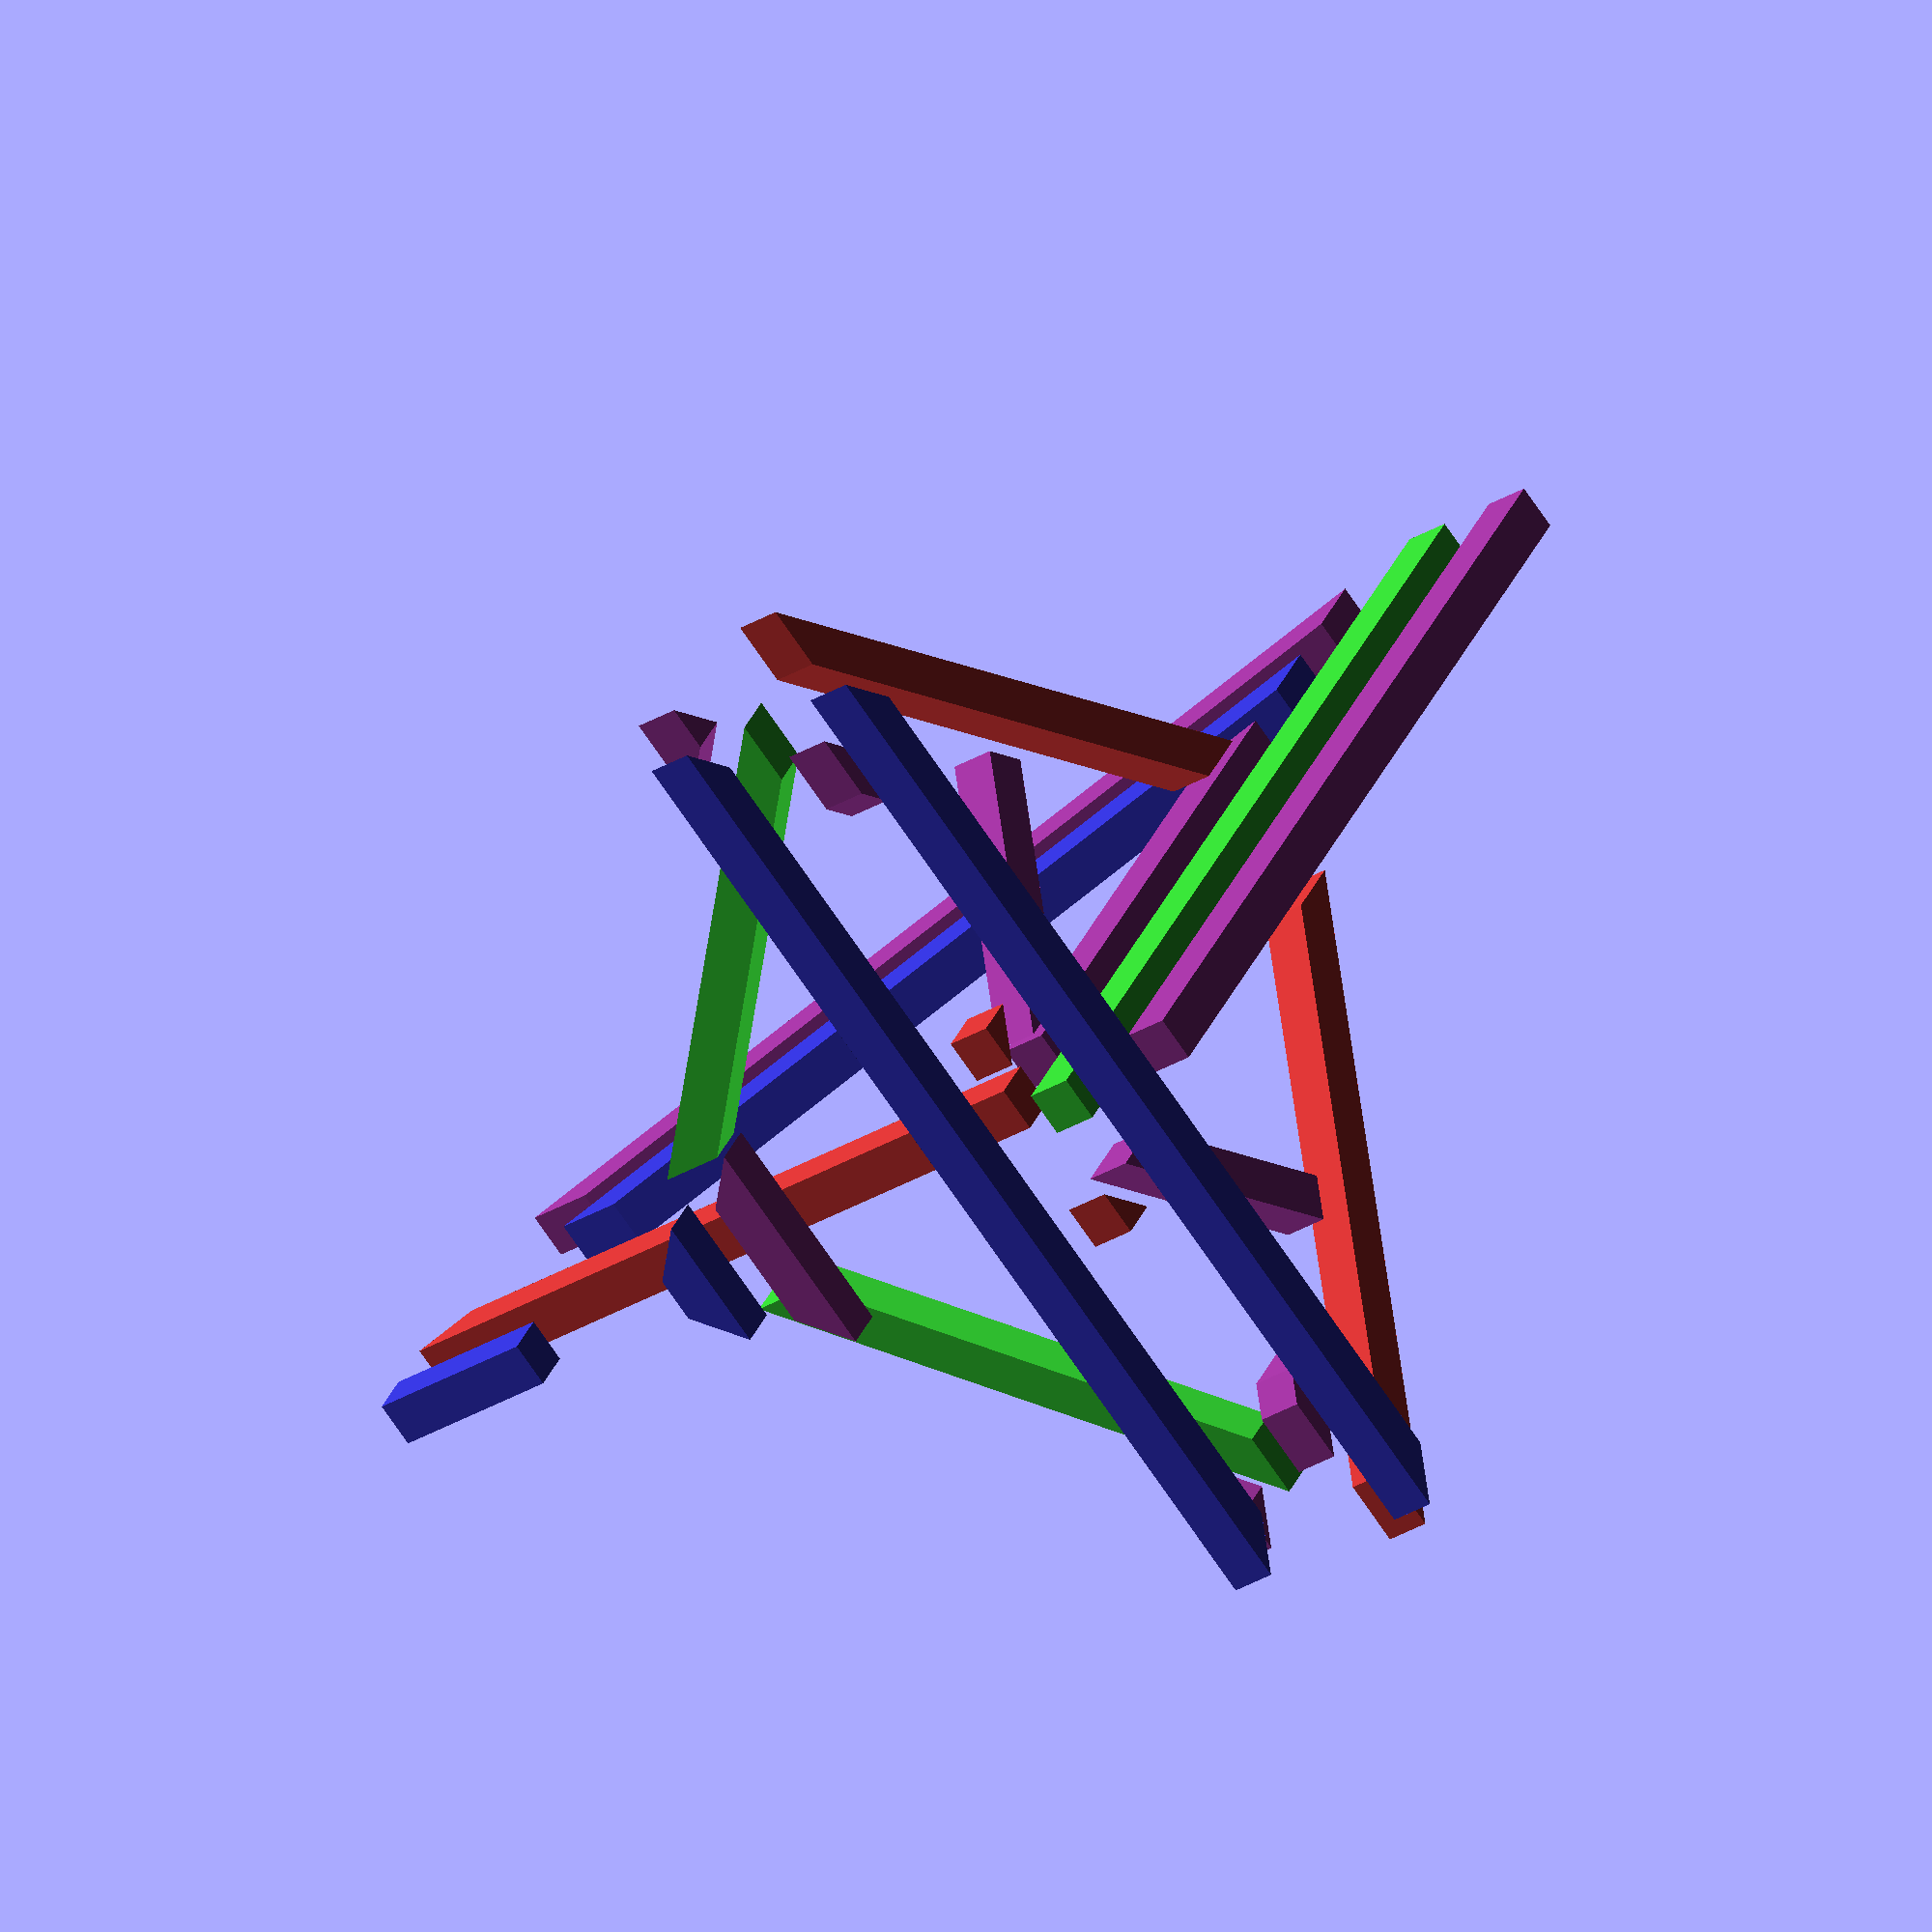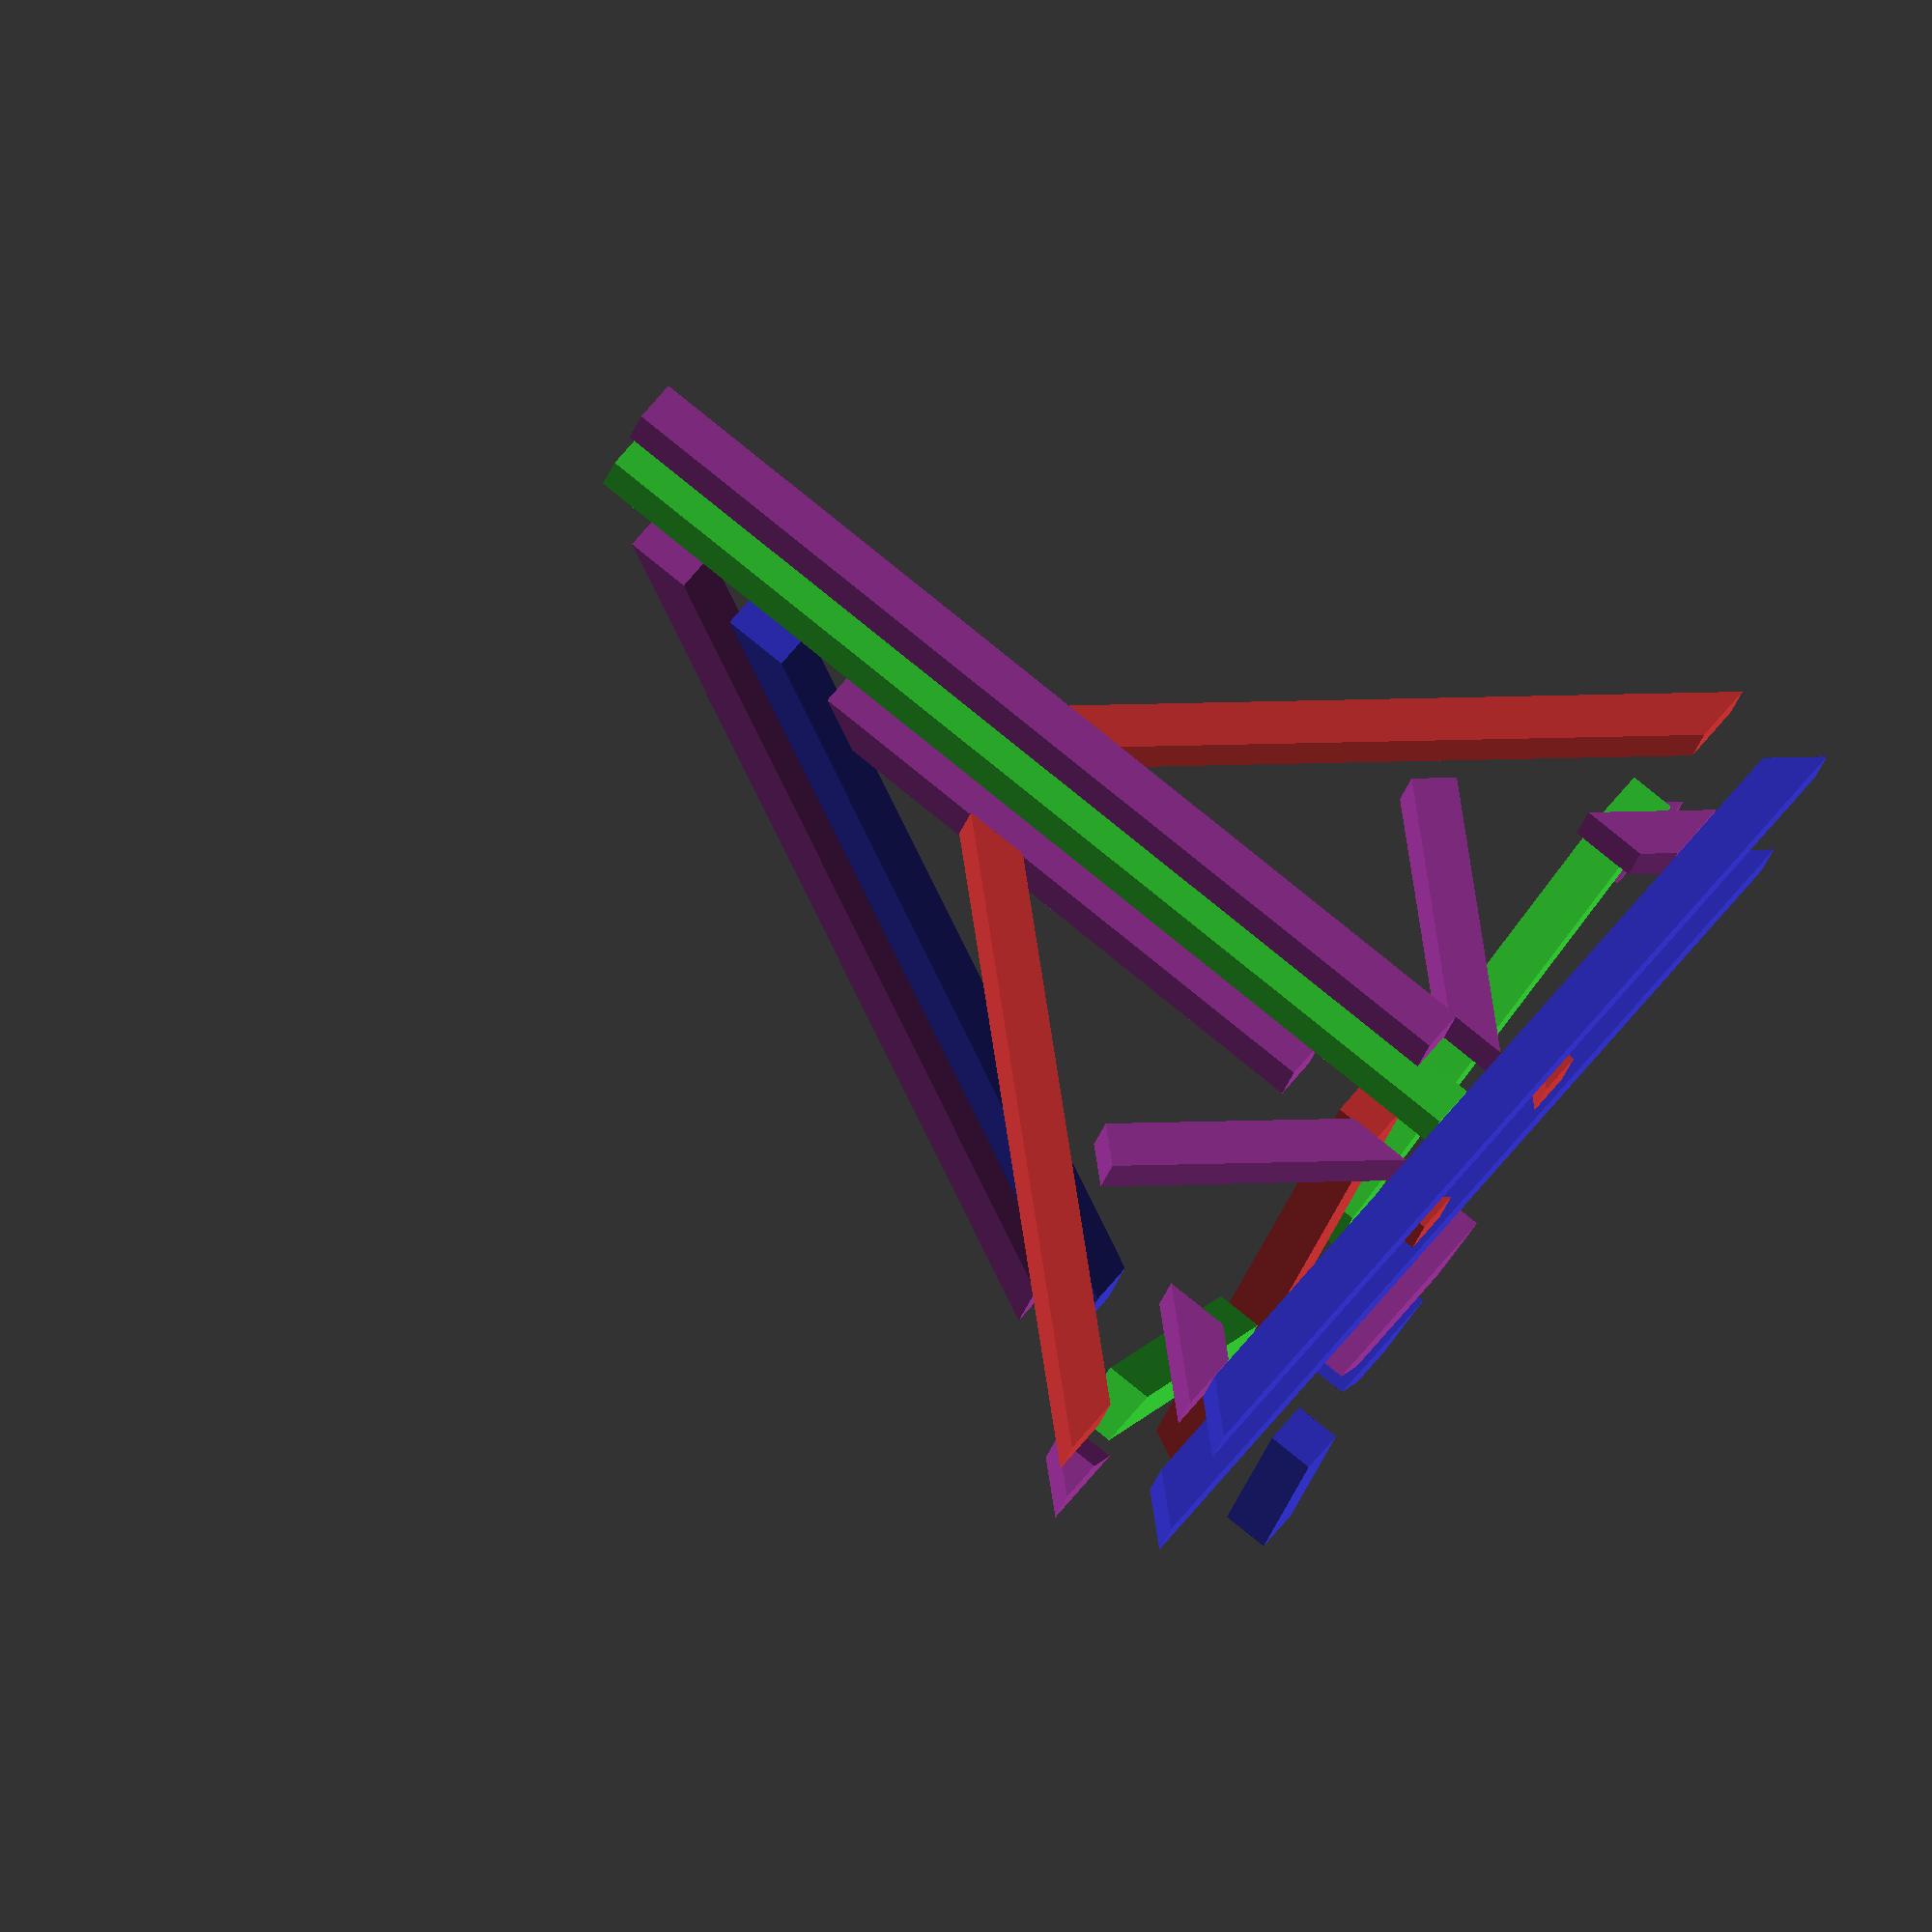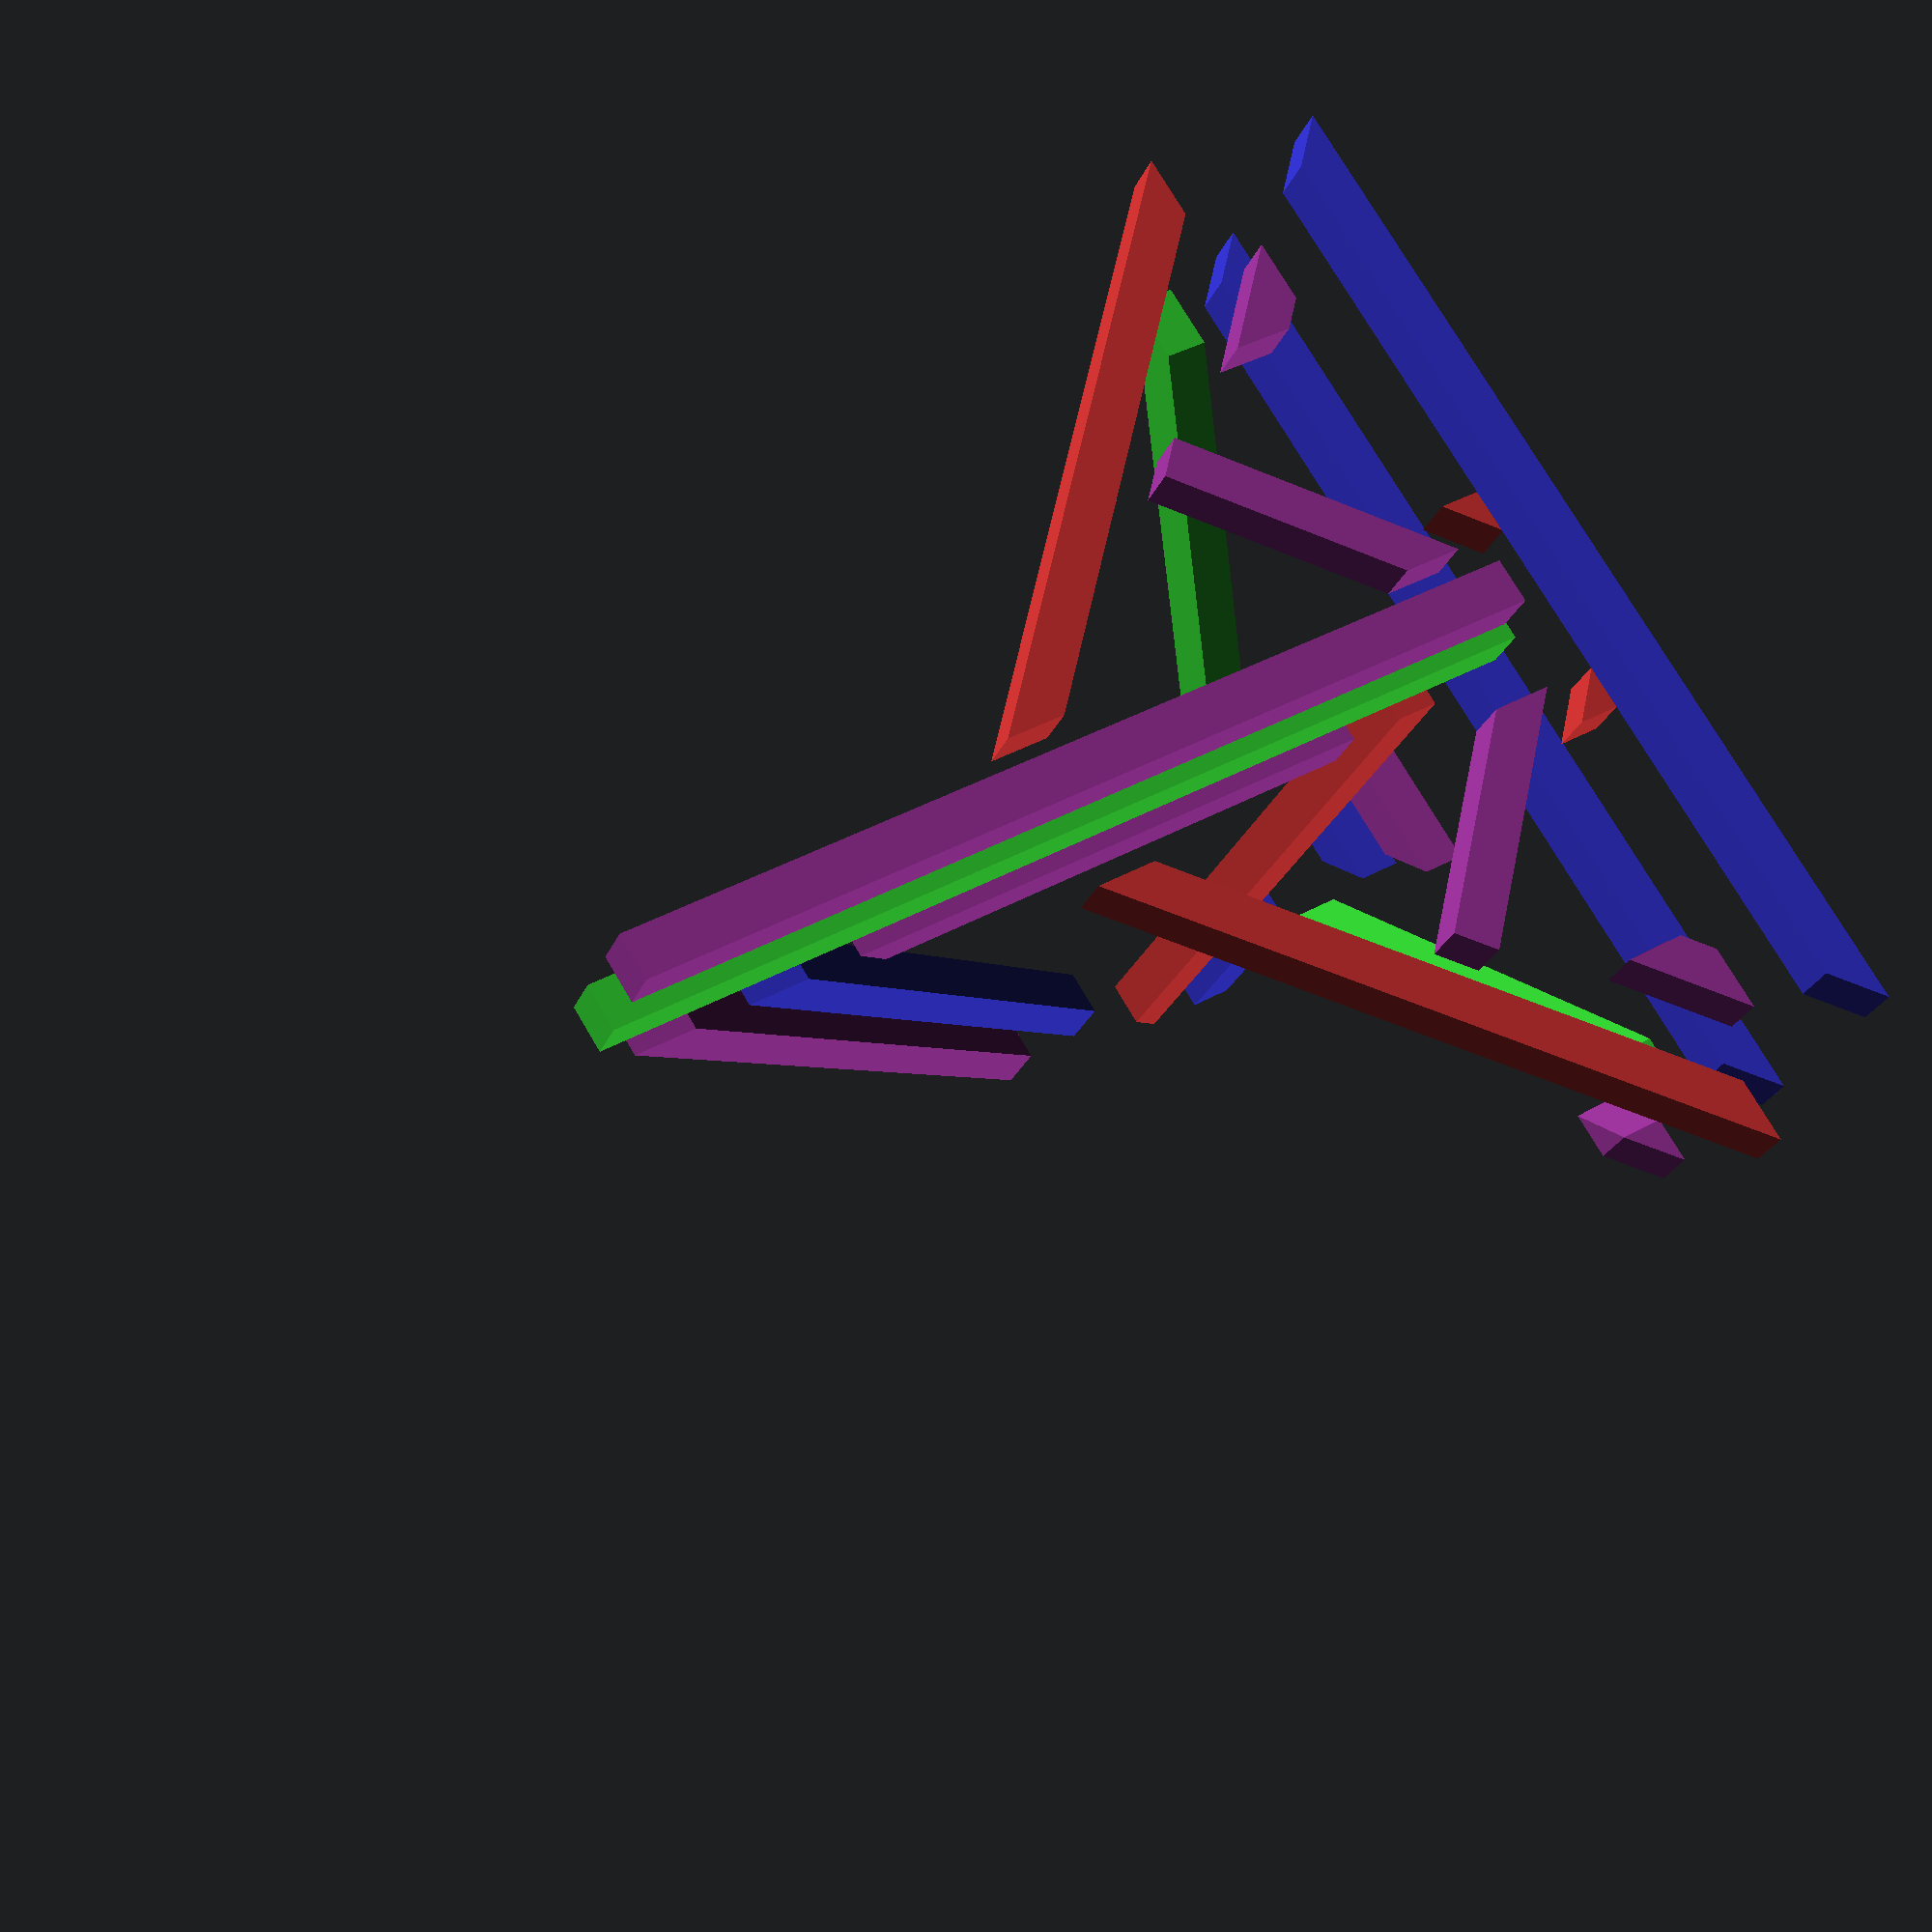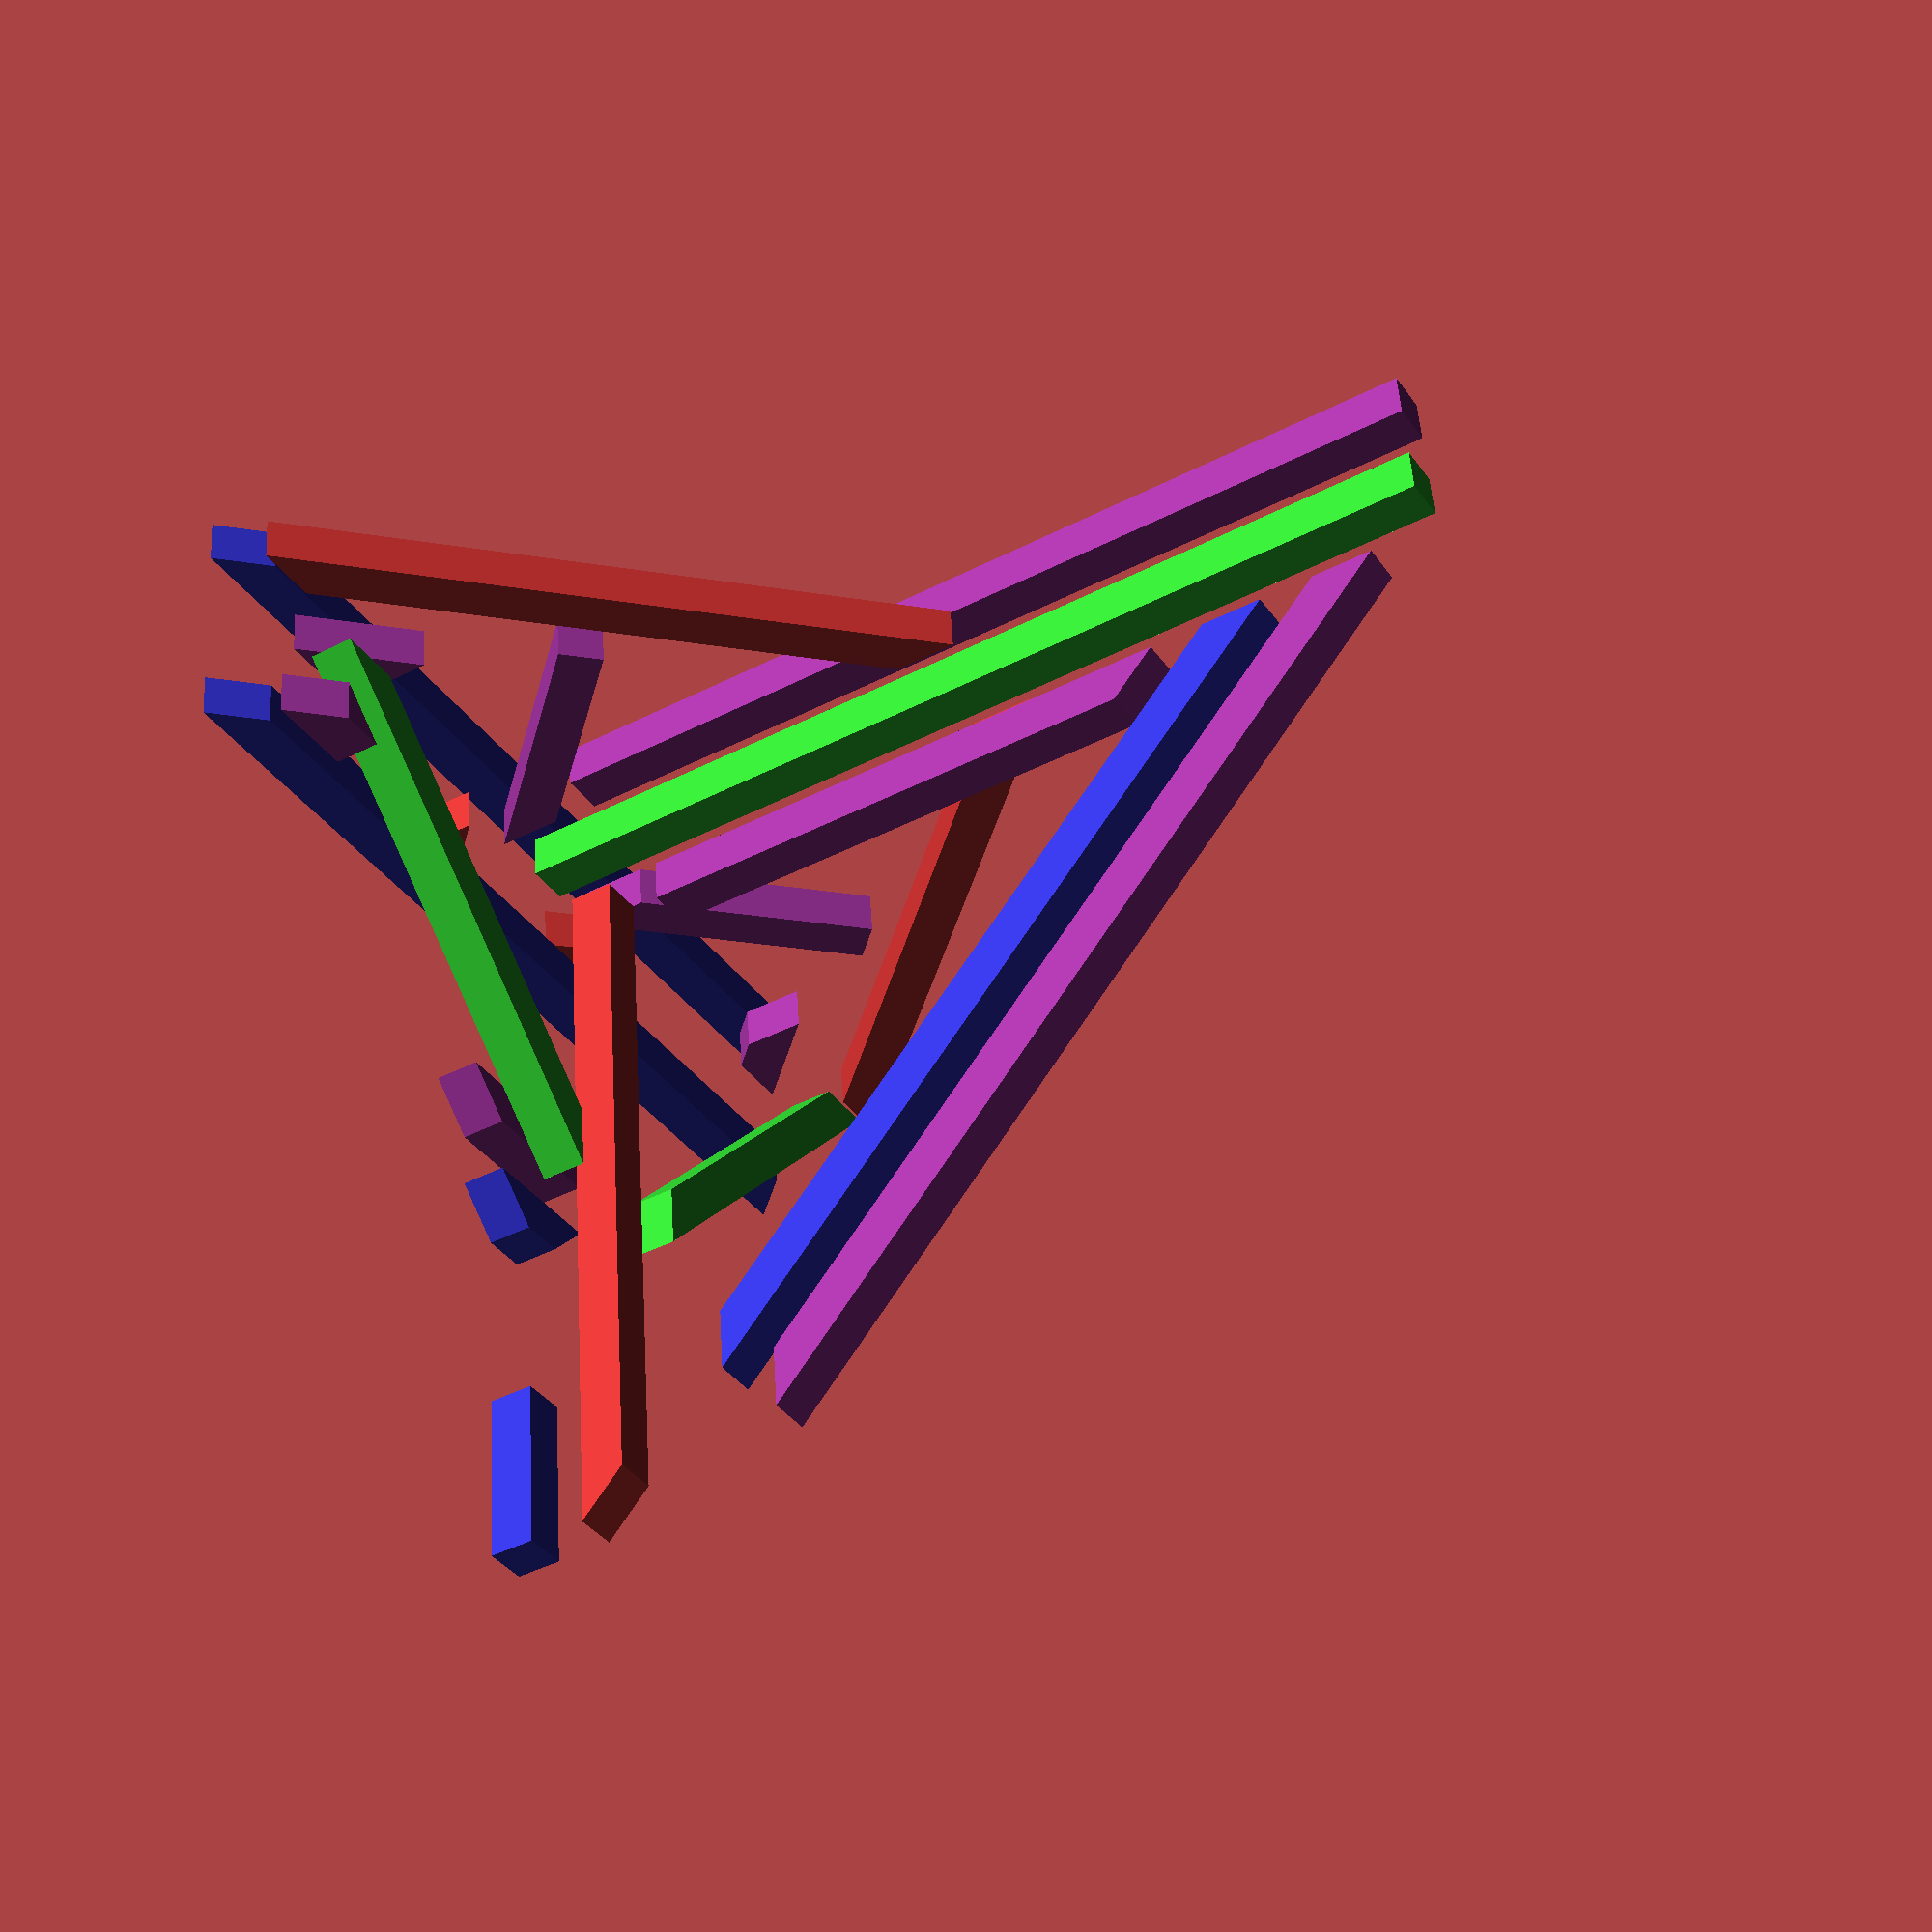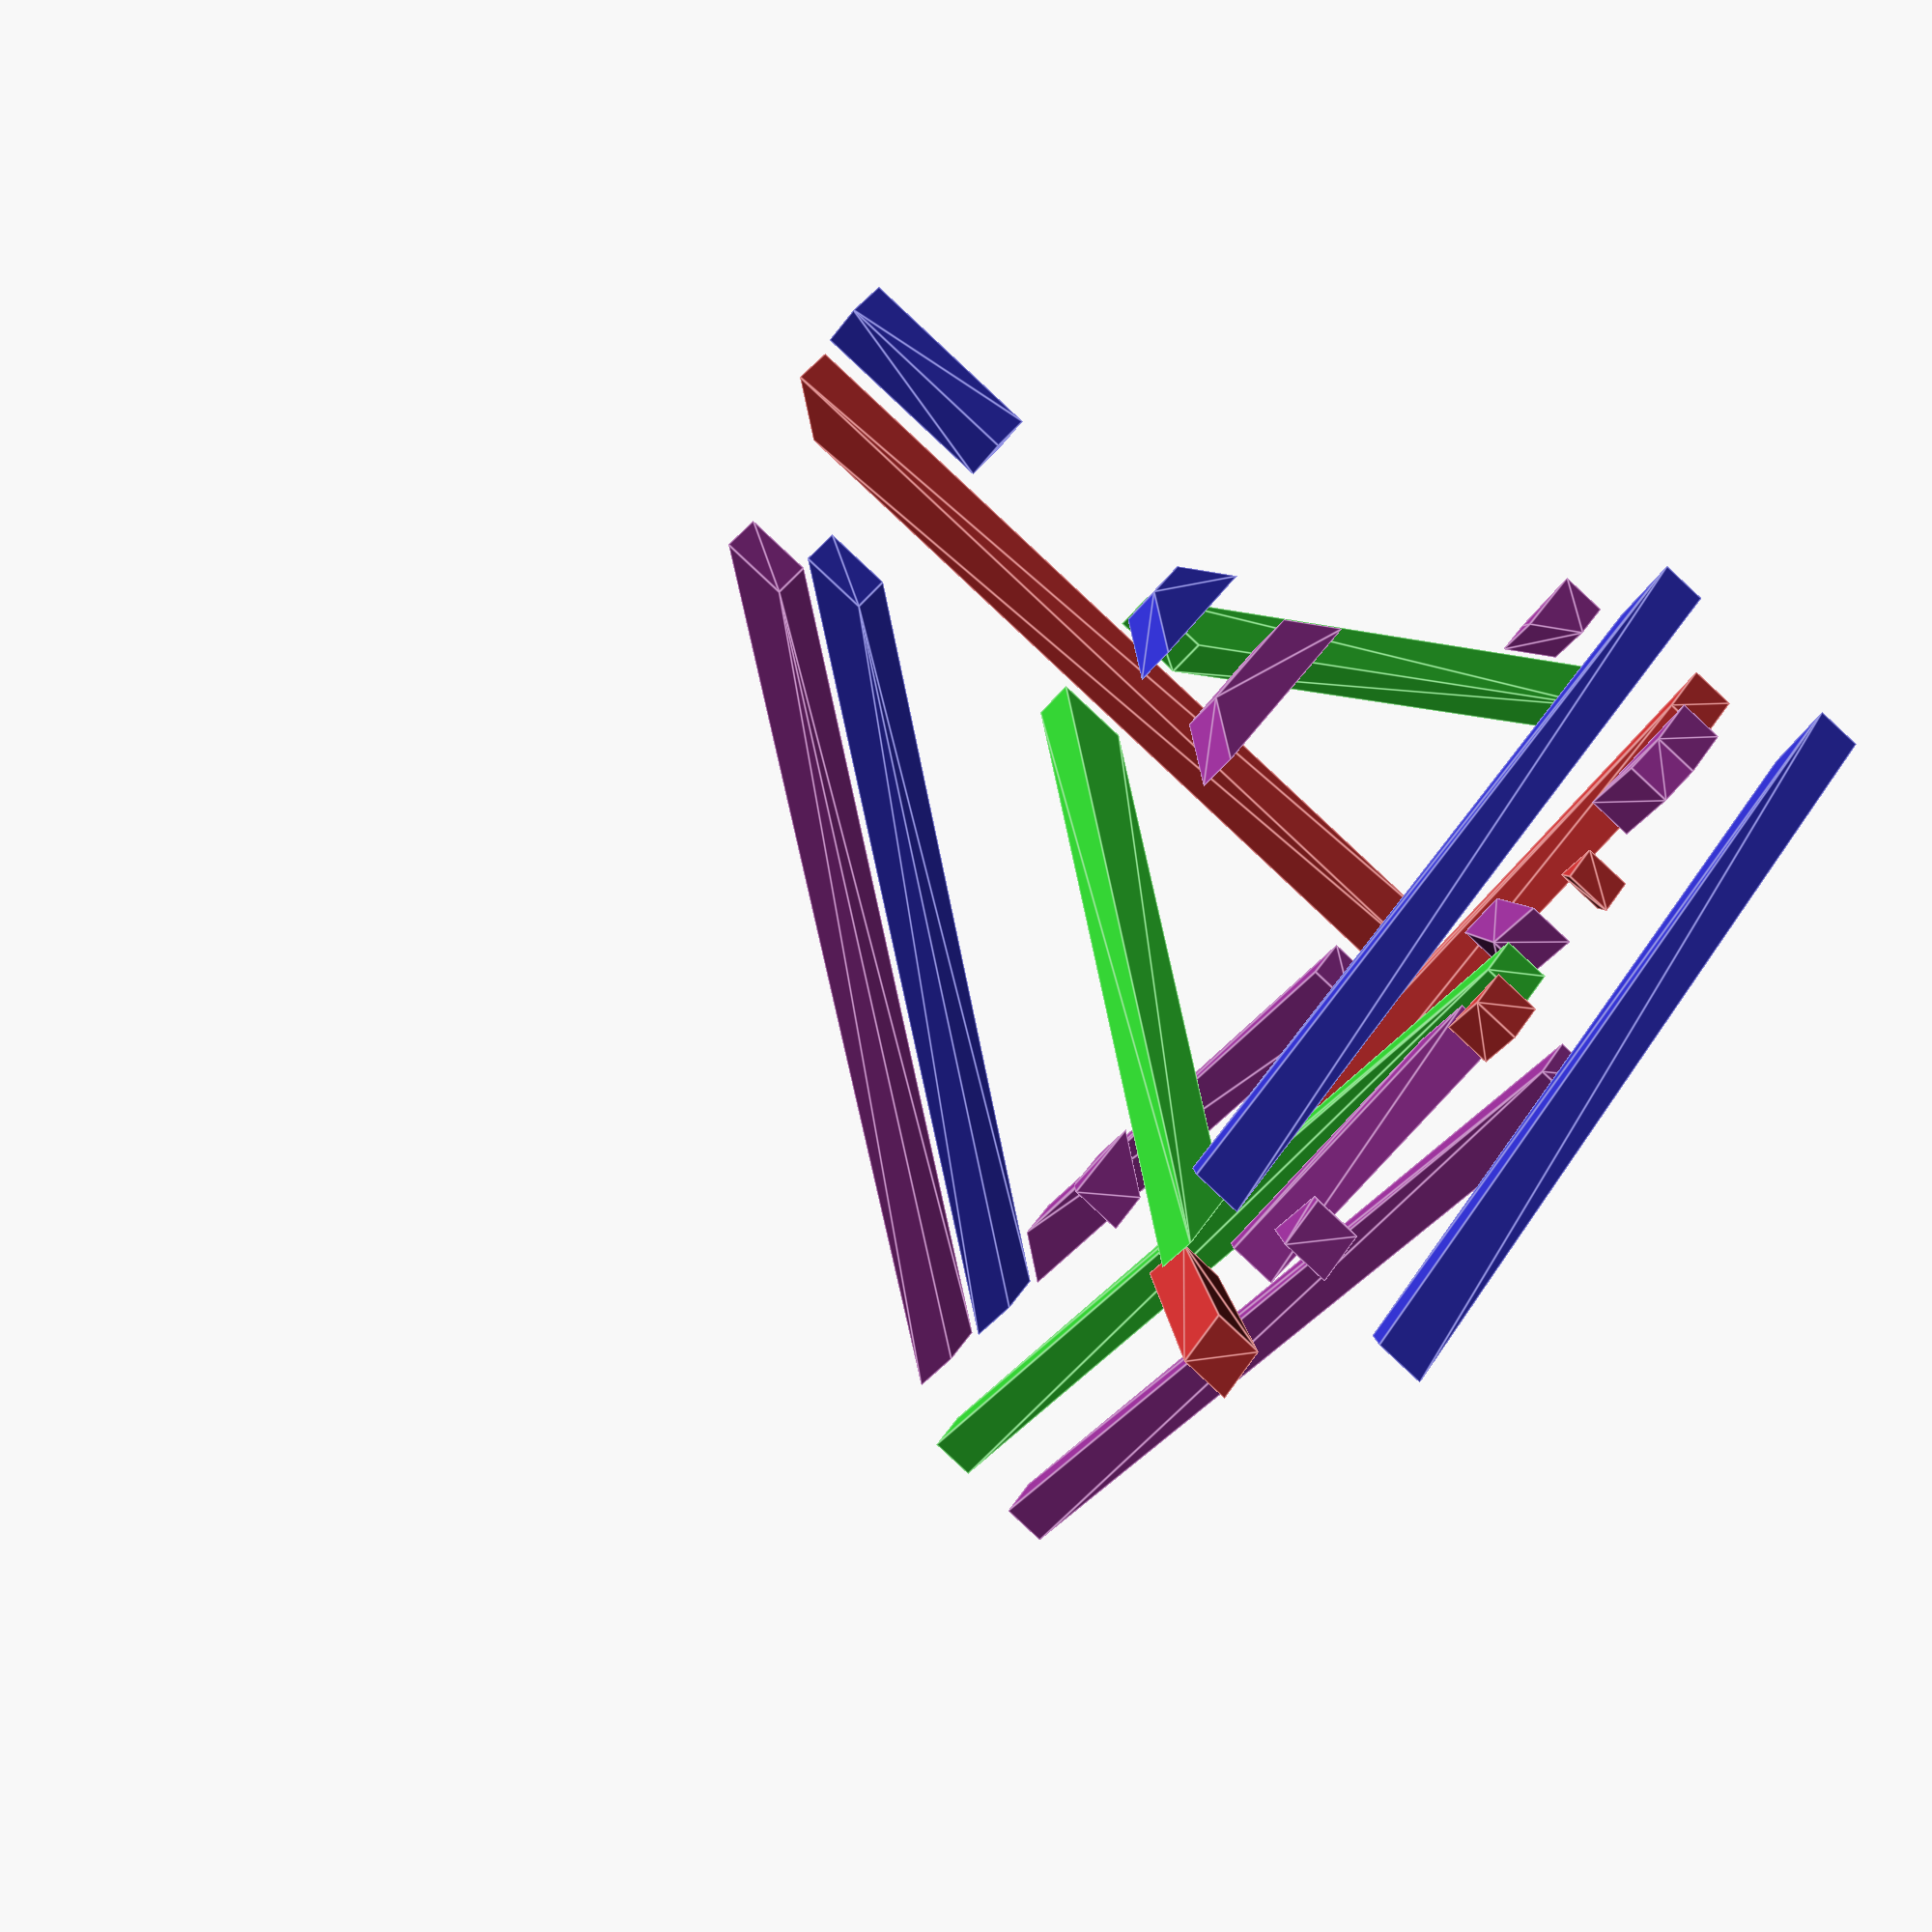
<openscad>
// Part List:
//
//     A   2x  113x40x40 slat (45/45)
//     B   1x  153x40x40 slat ( 0/ 0)
//     C   2x  260x40x40 slat (45/ 0)
//     D   2x  487x40x40 slat (45/45)
//     E   1x  509x40x40 slat ( 0/45)
//     F   2x  600x40x40 slat (45/45)
//     G   1x  662x40x40 slat ( 0/45)
//     H   1x  800x40x40 slat (45/45)
//     K   1x  860x40x40 slat ( 0/ 0)
//     L   1x  880x40x40 slat (45/45)
//     M   2x  889x40x40 slat (45/45)
//     N   1x  900x40x40 slat ( 0/ 0)
//
//     P   2x   40x40x40 slat (45/ 0)
//     Q   1x   40x40x40 slat (-45/-45)
//     R   1x  120x40x40 slat (-45/-45)
//     S   1x   80x40x40 slat (45/45/90)
//     T   1x   80x40x40 slat (45/45/-90)
//
//  Total 23 slats with a combined length of 9862 mm.

explode = 50;

module slat(length=500, angle1=0, angle2=0, angle3=0, depth=40, height=40)
{
	ext1 = angle1 < 0 ? depth/cos(-angle1) : 0;
	ext2 = angle2 < 0 ? depth/cos(-angle2) : 0;
	echo(str(round(length), "x", height, "x", depth, " slat (", angle1, "/", angle2, "/", angle3, ")"));
	render() difference() {
		translate([-ext1, -depth, 0])
			cube([length+ext1+ext2, depth, height]);

		rotate([0, 0, angle1])
			translate([-depth, -depth*(0.5 + 1/cos(angle1)), -0.5*height])
			cube([depth, depth*(1 + 1/cos(angle1)), 2*height]);

		translate([length, 0, 0])
			translate([0, -depth/2, height/2])
			rotate([angle3, 0, 0])
			translate([0, depth/2, -height/2])
			rotate([0, 0, -angle2])
			translate([0, -depth*(0.5 + 1/cos(angle1)), -0.5*height])
			cube([depth, depth*(1 + 1/cos(angle1)), 2*height]);
	}
}

color([0.2,0.2,0.8])
	translate([-20-600*sin(45), 40+explode, -40-explode])
	slat(40+1200*sin(45), 45, 45);

color([0.2,0.8,0.2])
	translate([20, 40, 0])
	rotate([0, 0, -90])
	slat(900);

color([0.6,0.2,0.6])
	translate([20, 0, 40+explode])
	rotate([0, 0, -90])
	slat(900-40);

color([0.6,0.2,0.6])
	translate([20, -40-explode, -explode])
	rotate([90, 0, -90])
	slat(800*sin(45)-40/sin(45), 0, 45);

color([0.8,0.2,0.2])
	translate([-20, 0, -explode])
	rotate([0, 90, 0])
	slat(800*sin(45)+40/sin(45)+40, 0, 45);

color([0.2,0.2,0.8])
	translate([-20, 40+explode, 40/sin(45)-800*sin(45)-explode])
	rotate([0, 90, 0])
	slat(40 + 80/sin(45));

color([0.2,0.2,0.8])
	translate([-20, -40-2*explode, -800*sin(45)-explode])
	rotate([90, -135, 90])
	slat(800, 45, 45);

color([0.6,0.2,0.6])
	translate([-20, -40-3*explode, -40/sin(45)-800*sin(45)-explode])
	rotate([90, -135, 90])
	slat(800+80, 45, 45);

color([0.8,0.2,0.2])
	translate([20+600*sin(45)+explode, 40-explode, 0])
	rotate([0, 0, -135])
	slat(600, 45, 45);

color([0.8,0.2,0.2])
	translate([-20-explode, 40-600*sin(45)-explode, 0])
	rotate([0, 0, 135])
	slat(600, 45, 45);

color([0.2,0.2,0.8])
	translate([-20-600*sin(45), 40+explode, 40+explode])
	slat(40+1200*sin(45), 45, 45);

color([0.6,0.2,0.6])
	translate([60+40/sin(45)-600*sin(45), -40, 0])
	rotate([0, 0, 135])
	slat(80/sin(45), 45, 45);

color([0.6,0.2,0.6])
	translate([20-40/sin(45)+600*sin(45), 40, 0])
	rotate([0, 0, -135])
	slat(80/sin(45), 45, 45);

color([0.6,0.2,0.6])
	translate([20+explode, 40, 0])
	rotate([0, 0, -45])
	slat(300-40, 45, 0);

color([0.6,0.2,0.6])
	translate([-20-explode, 40,40])
	rotate([180, 0, -135])
	slat(300-40, 45, 0);

color([0.8,0.2,0.2])
	translate([20+explode, 40+explode, 0])
	slat(40, 45, 0);

color([0.8,0.2,0.2])
	translate([-60-explode, explode, 0])
	rotate([0, 0, 90])
	slat(40, 45, 0);

color([0.6,0.2,0.6])
	translate([-20+600*sin(45)+explode, 0, -2*explode])
	rotate([180, 0, 180])
	slat(80, 45, 45, 90);

color([0.6,0.2,0.6])
	translate([20-600*sin(45)-explode, 0, -40-2*explode])
	slat(80, 45, 45, -90);

k = 600 - 80/sin(45);

color([0.2,0.8,0.2])
	translate([-20-explode, 0, -k*sin(45)-explode])
	rotate([90, -135, 0])
	slat(k, 45, 45);

color([0.2,0.8,0.2])
	translate([20+k*sin(45)+explode, 0, -explode])
	rotate([90, 135, 0])
	slat(k, 45, 45);

color([0.2,0.2,0.8])
	translate([-20, explode, -k*sin(45)-explode])
	rotate([-90, 0, 0])
	slat(40, -45, -45);

color([0.6,0.2,0.6])
	translate([-60, explode, 40-k*sin(45)])
	rotate([-90, 0, 0])
	slat(120, -45, -45);

</openscad>
<views>
elev=210.2 azim=32.6 roll=228.5 proj=o view=solid
elev=206.9 azim=306.5 roll=194.5 proj=o view=wireframe
elev=206.3 azim=237.7 roll=199.0 proj=p view=solid
elev=308.7 azim=120.4 roll=176.4 proj=p view=wireframe
elev=267.2 azim=45.4 roll=313.0 proj=p view=edges
</views>
